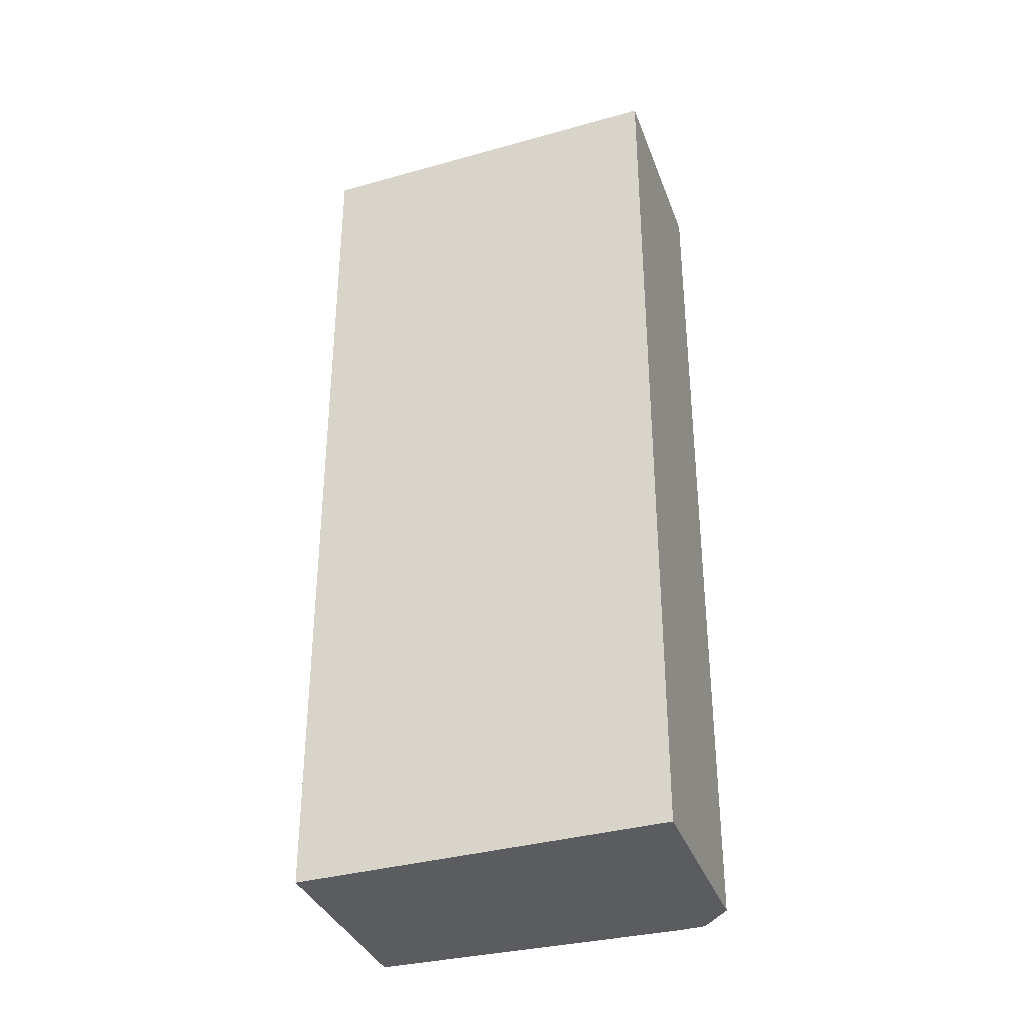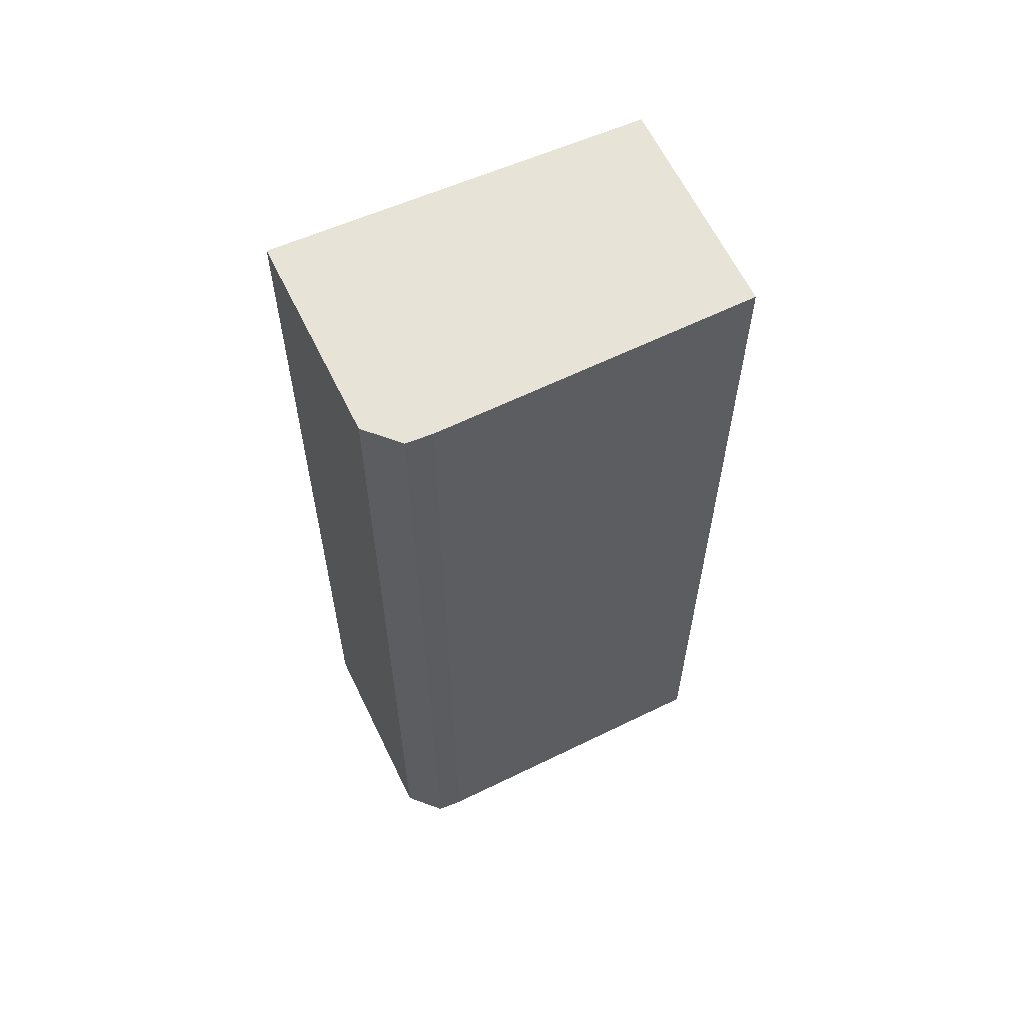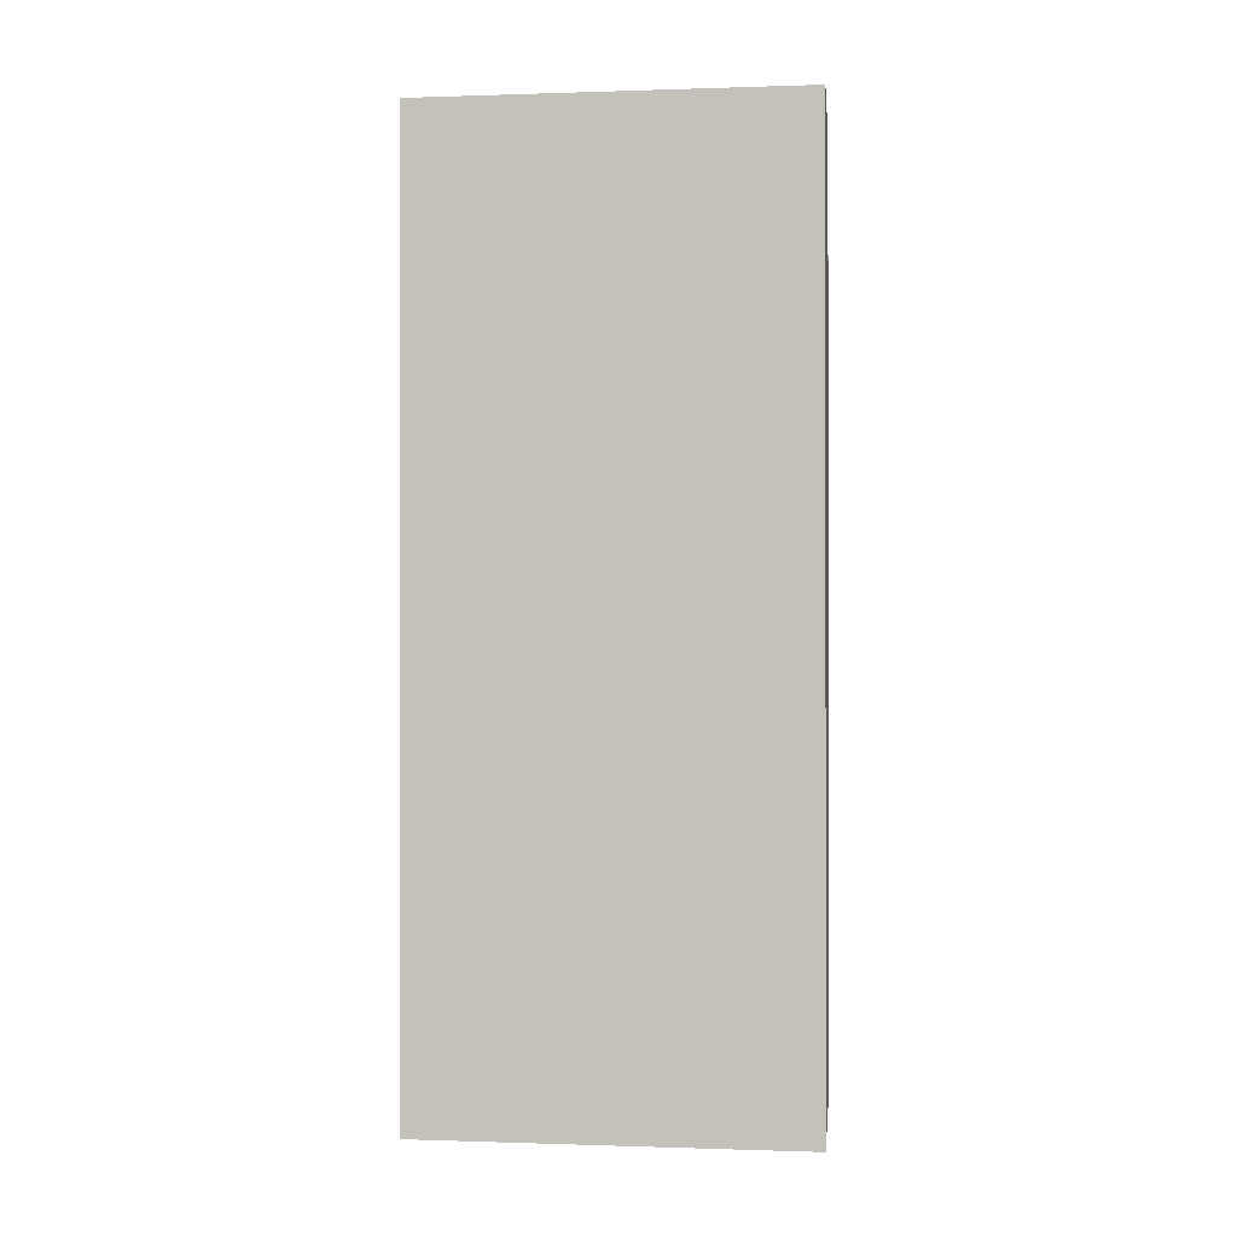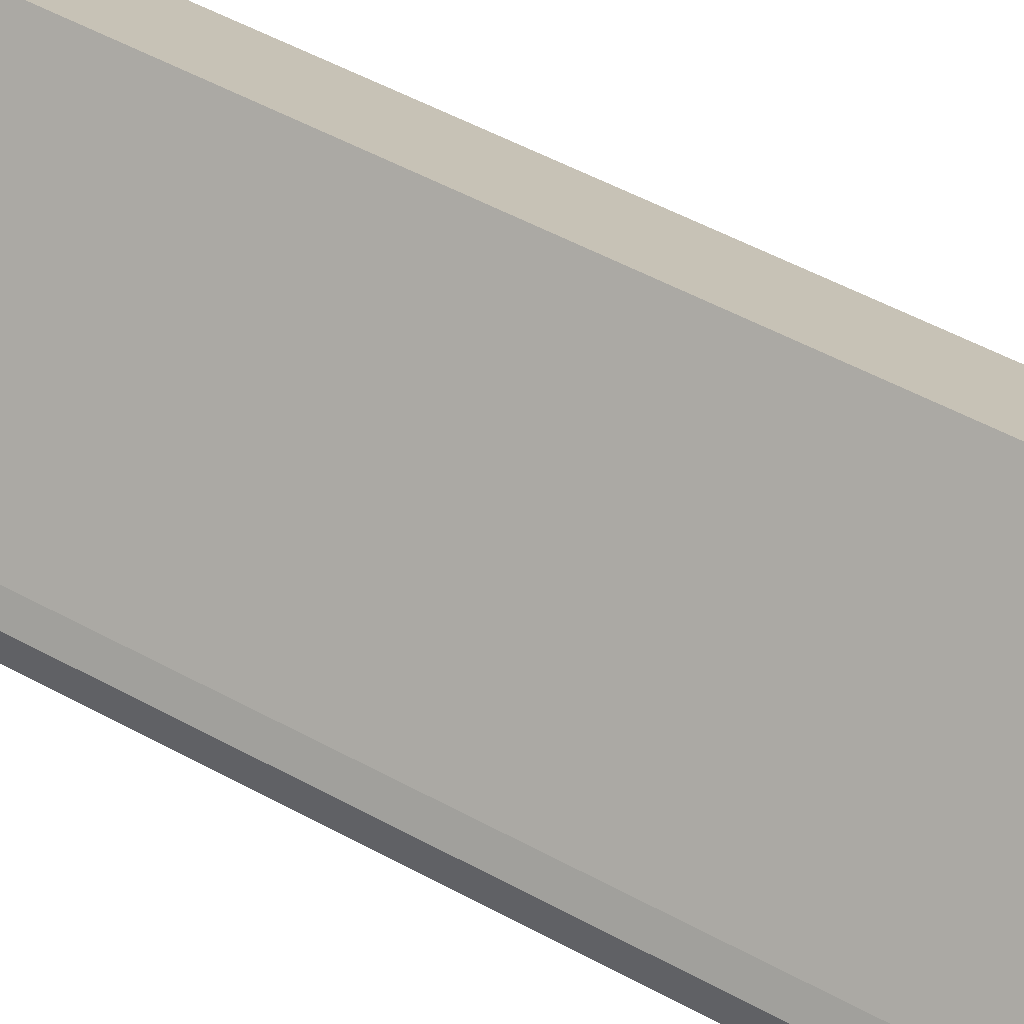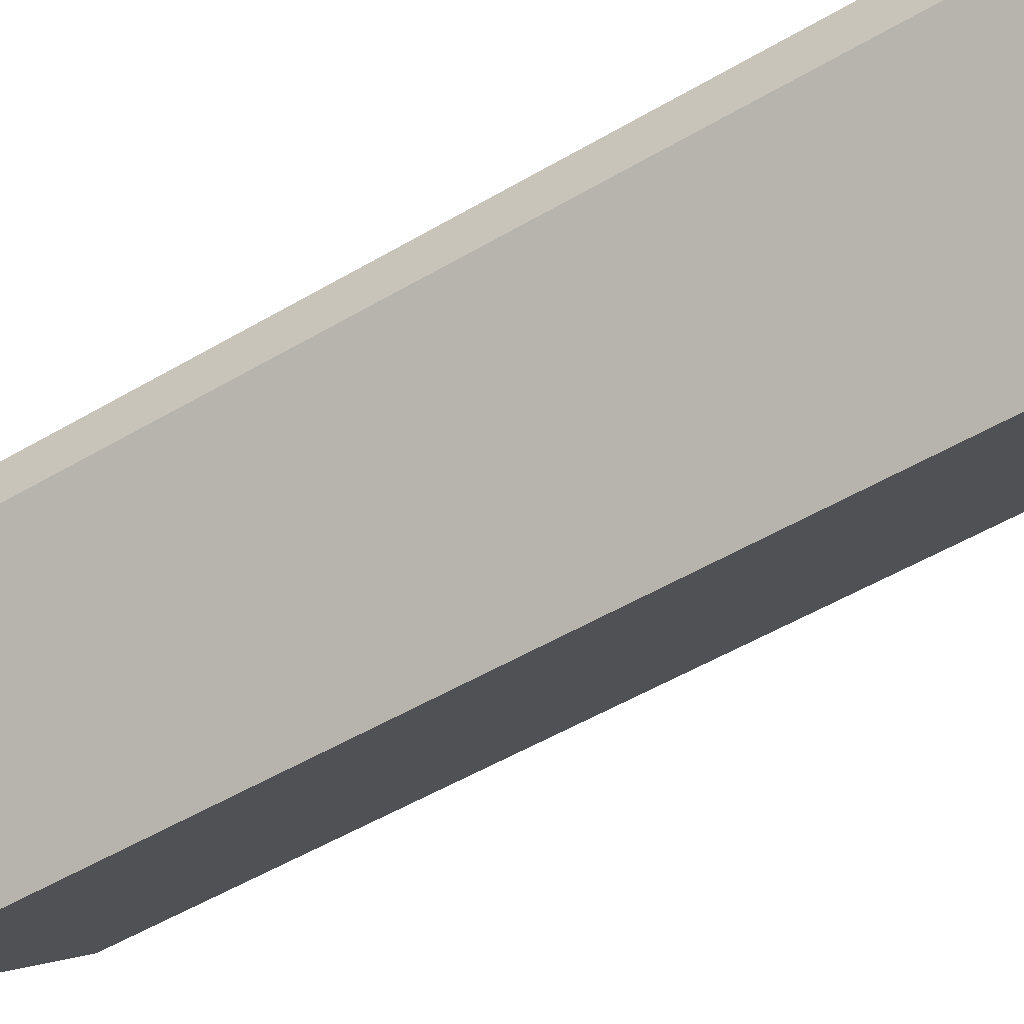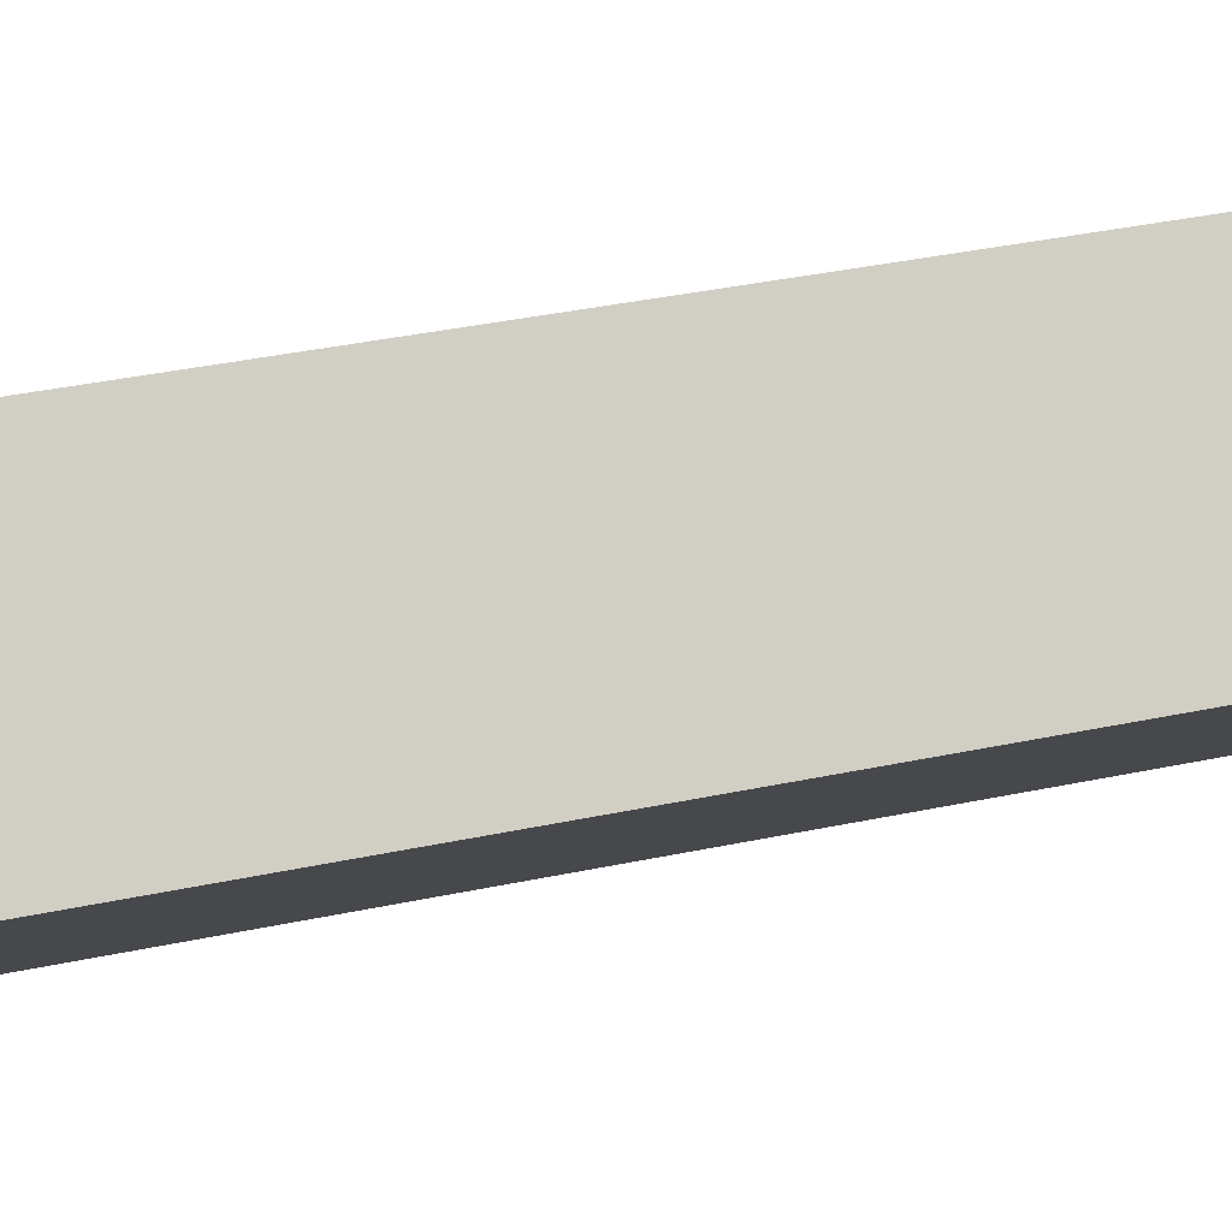
<metadata>
{"format":"obj","ext":"obj","renderer":"f3d","projection":"perspective","resolution":1024,"background":"white","views":[{"elev":-35.3,"azim":154.9,"up":"+Y"},{"elev":61.6,"azim":-69.5,"up":"+Y"},{"elev":-0.2,"azim":142.1,"up":"+Y"},{"elev":57.3,"azim":-61.0,"up":"+Z"},{"elev":-51.5,"azim":-57.3,"up":"+Z"},{"elev":37.9,"azim":74.9,"up":"+Z"}]}
</metadata>
<code>
v  1.469 9.421 -1.536
v  2.559 9.421 2.849
v  4.157 9.421 1.21
v  0.18 9.421 0.631
v  0 9.421 5.769e-16
v  0 9.421 0.434
v  2.559 -1.745e-16 2.849
v  4.157 -7.409e-17 1.21
v  1.469 9.405e-17 -1.536
v  0 0 0
v  0 -2.657e-17 0.434
v  0.18 -3.864e-17 0.631
g defaultobject
f 1 2 3
f 2 1 4
f 4 1 5
f 4 5 6
f 7 3 2
f 3 7 8
f 8 1 3
f 1 8 9
f 9 5 1
f 5 9 10
f 10 6 5
f 6 10 11
f 11 4 6
f 4 11 12
f 12 2 4
f 2 12 7
f 7 9 8
f 9 7 12
f 9 12 11
f 9 11 10

</code>
